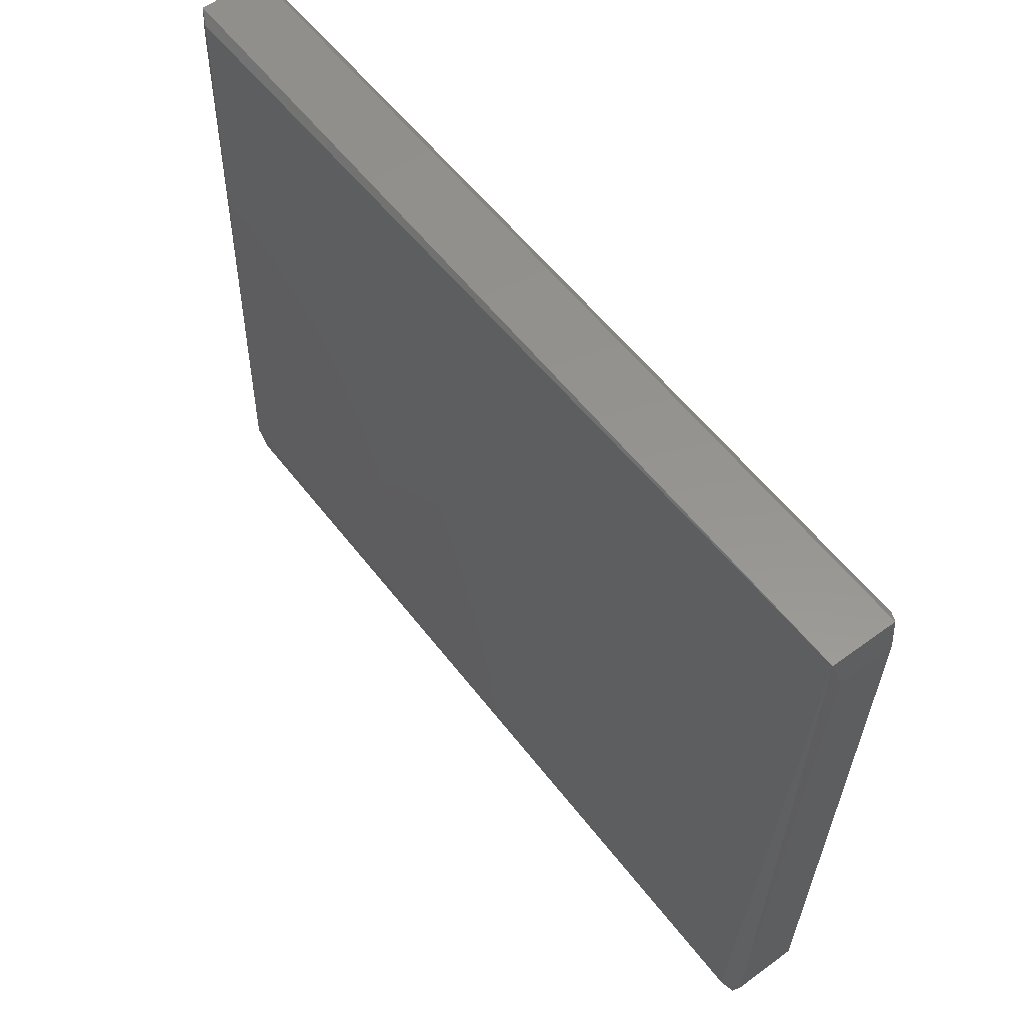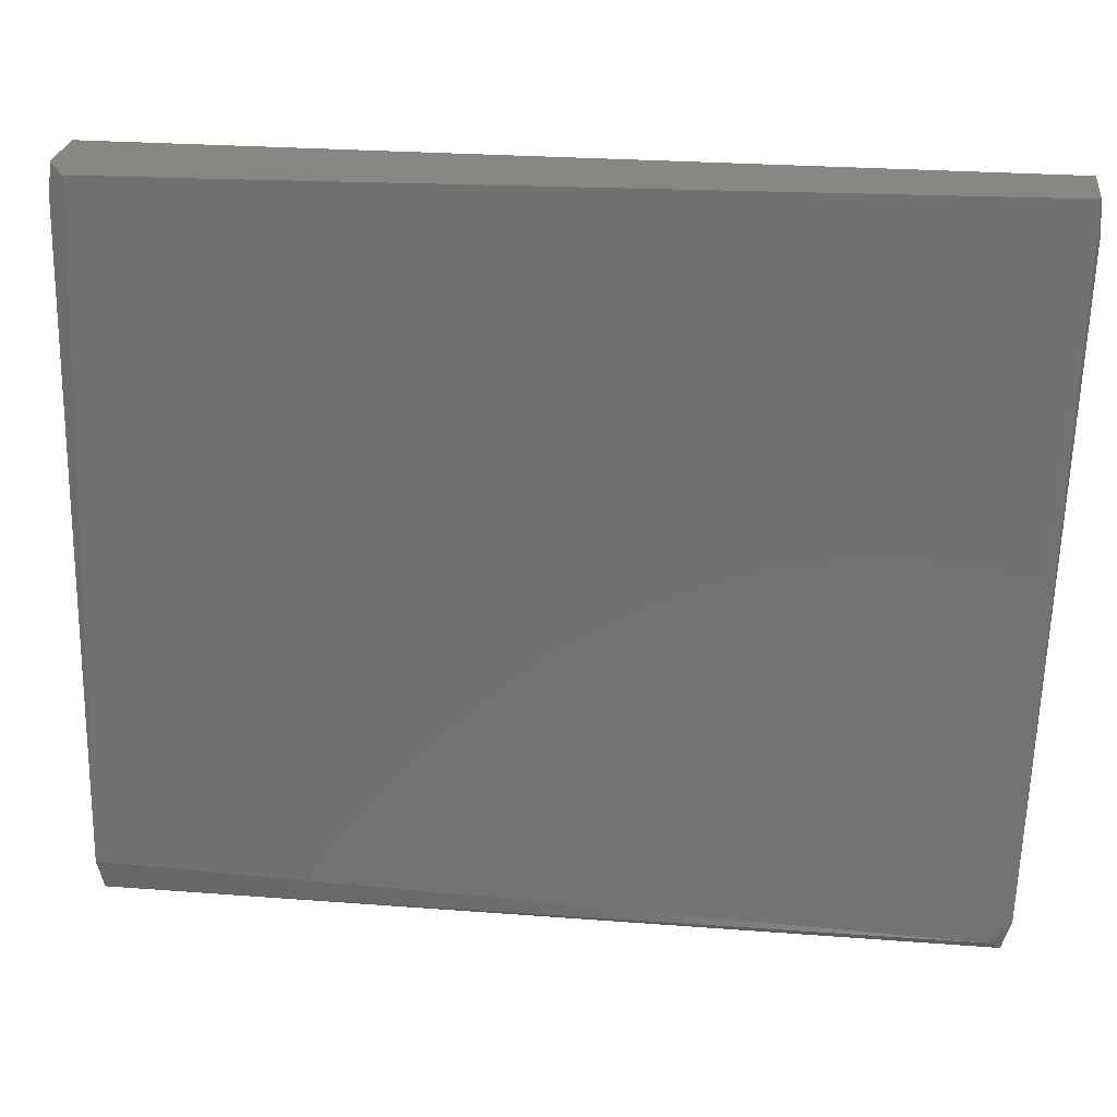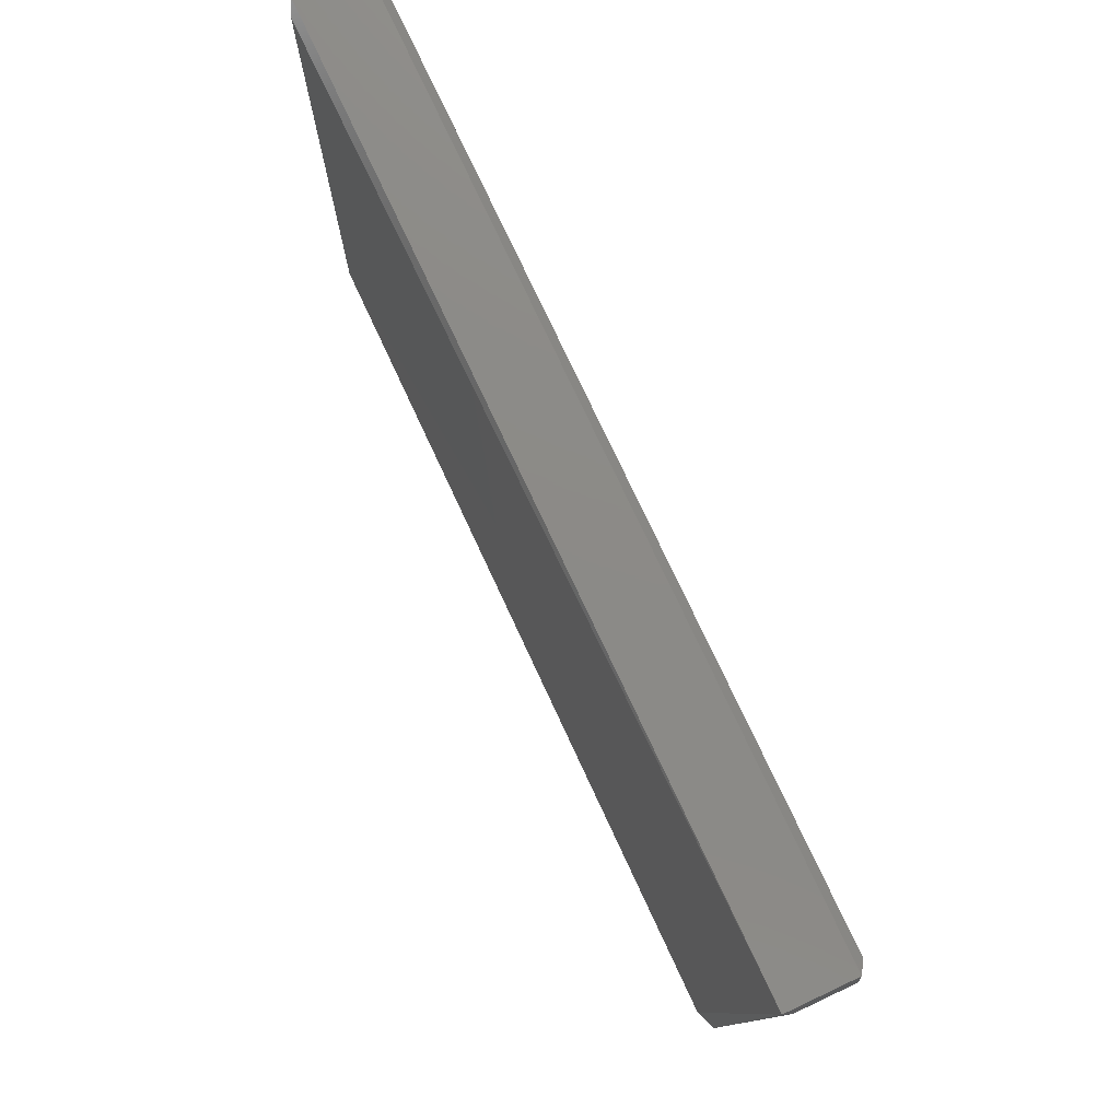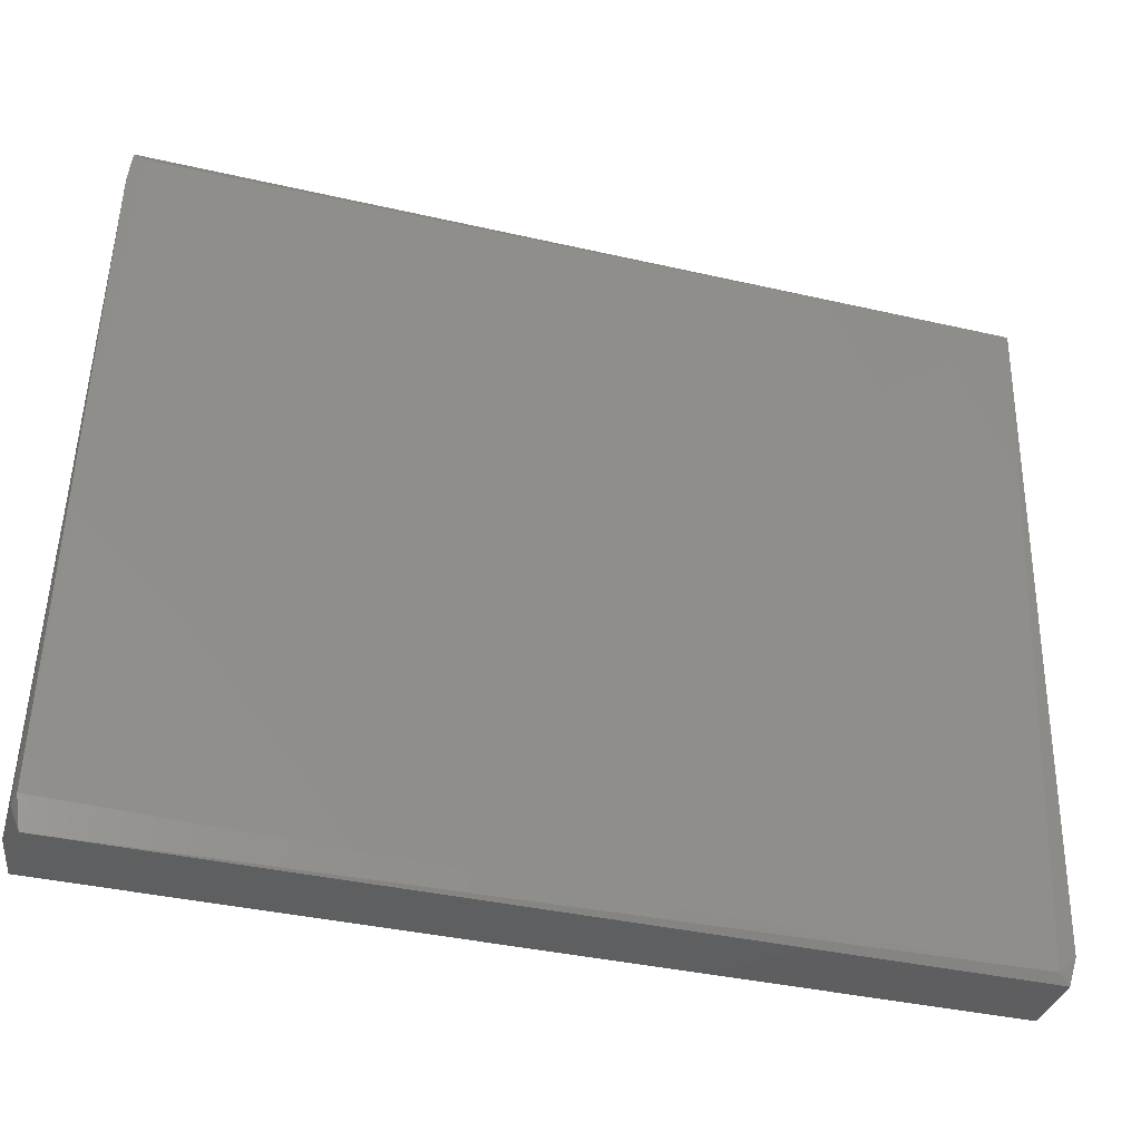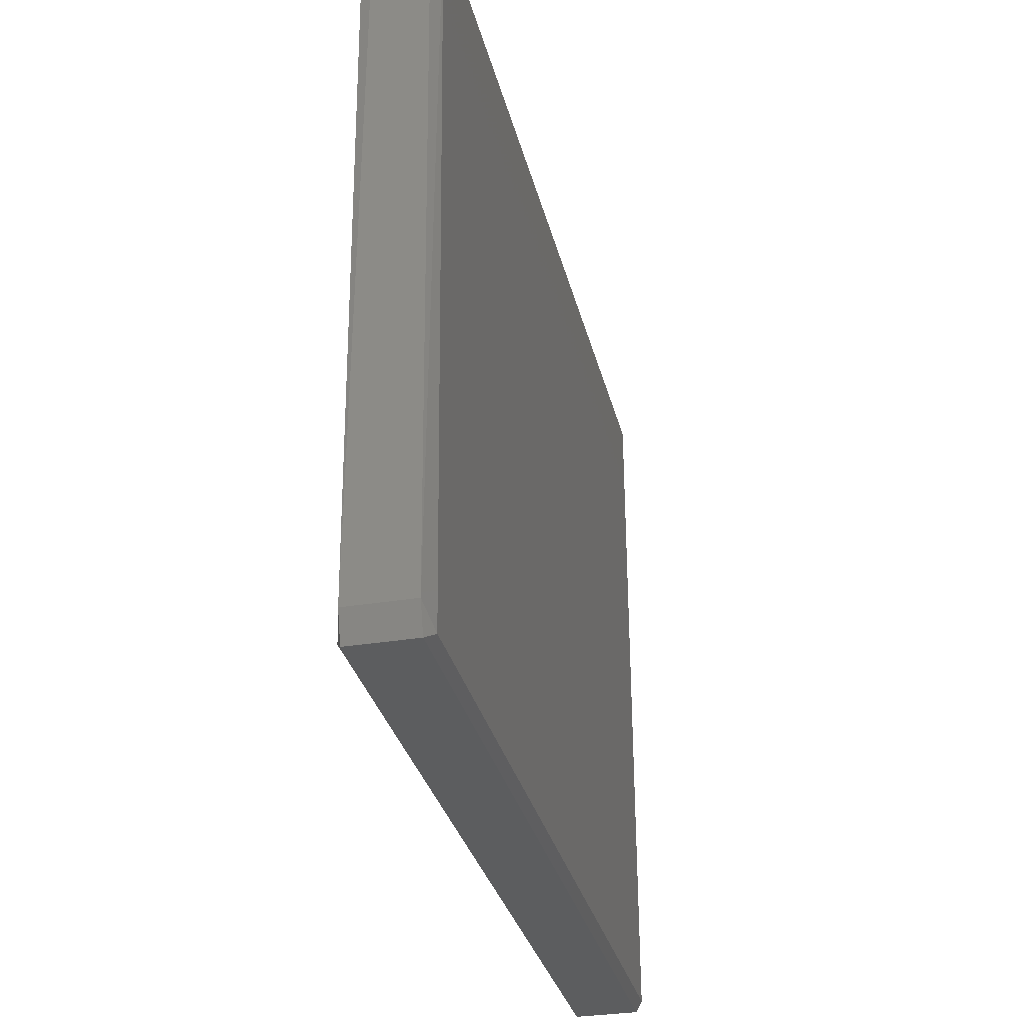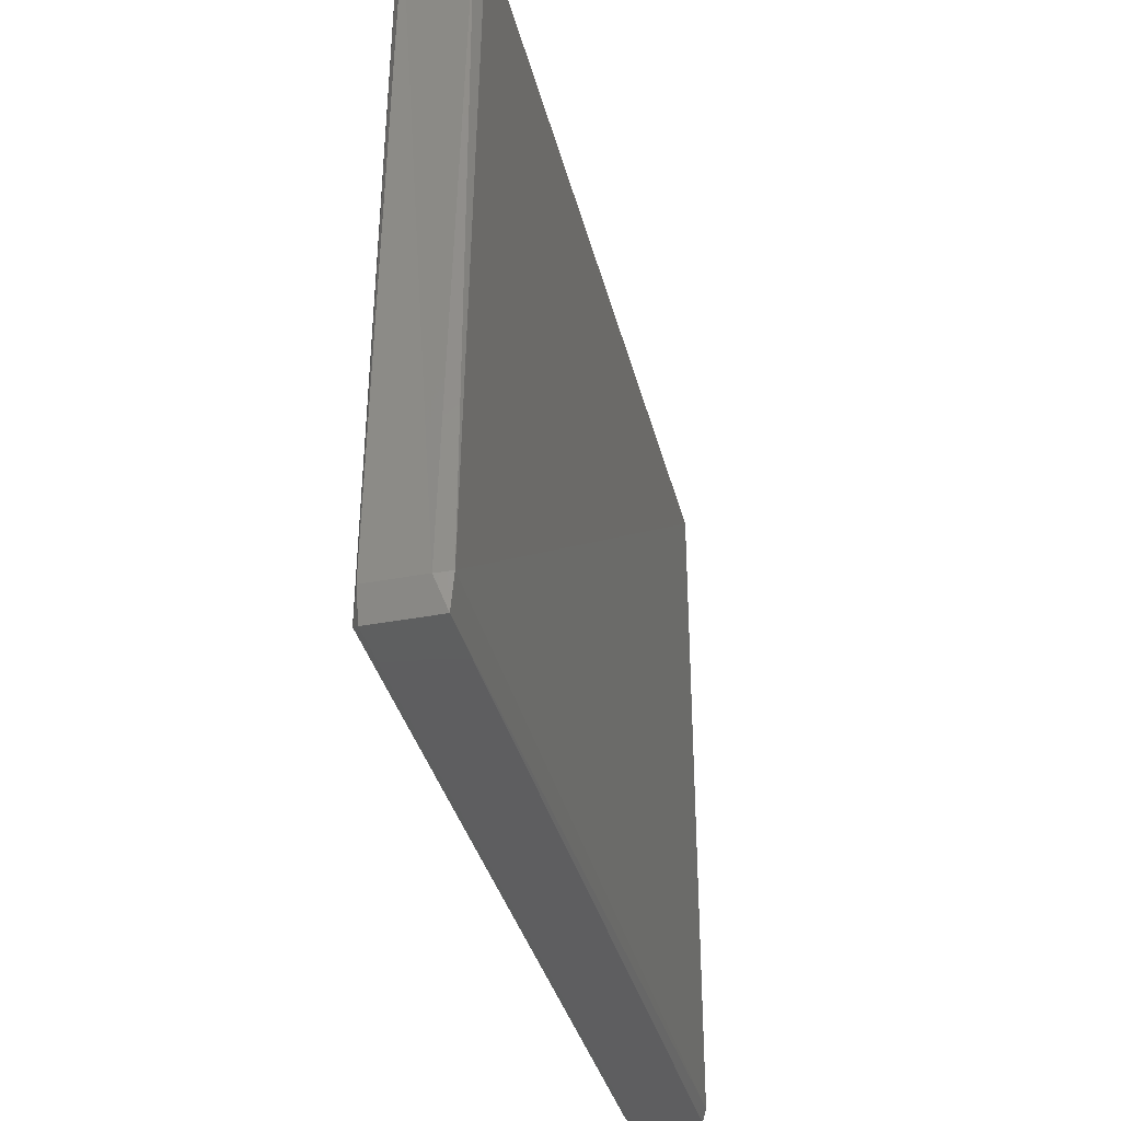
<metadata>
{"format":"stl","ext":"stl","renderer":"f3d","projection":"perspective","resolution":1024,"background":"white","views":[{"elev":57.1,"azim":-127.3,"up":"+Z"},{"elev":25.6,"azim":-173.0,"up":"+Z"},{"elev":77.3,"azim":-115.2,"up":"+Z"},{"elev":-37.0,"azim":163.4,"up":"+Z"},{"elev":-31.4,"azim":-76.7,"up":"+Z"},{"elev":-36.3,"azim":104.0,"up":"+Z"}]}
</metadata>
<code>
# stl→obj: 22 verts, 40 faces
v -0.04967 0.003696 0.04048
v 0.04652 0.004369 0.03936
v 0.04967 0.004201 -0.03705
v -0.04549 0.004369 -0.03953
v -0.0478 0.003696 -0.03726
v -0.05 0.002488 0.03667
v -0.0478 -0.003487 -0.03726
v -0.04559 -0.004369 -0.03961
v -0.04844 -0.004369 0.03945
v -0.04678 0.003696 -0.04048
v 0.04904 0.003696 -0.04048
v 0.04784 -0.003487 0.04048
v 0.05 -0.003487 -0.03726
v 0.05 0.002488 -0.03726
v 0.04823 0.003696 0.03667
v 0.04784 0.003696 0.04048
v -0.05 -0.003487 0.03667
v -0.04967 -0.003487 0.04048
v 0.04904 -0.003487 -0.04048
v 0.04784 -0.004369 -0.03961
v -0.04678 -0.003487 -0.04048
v 0.04662 -0.004369 0.03945
f 1 2 3
f 1 3 4
f 5 6 1
f 5 1 4
f 7 8 9
f 10 5 4
f 10 4 11
f 12 13 14
f 12 14 15
f 16 12 15
f 16 15 2
f 16 2 1
f 17 6 5
f 17 5 7
f 17 7 9
f 18 1 6
f 18 6 17
f 18 17 9
f 18 12 16
f 18 16 1
f 19 11 14
f 19 14 13
f 19 13 20
f 21 7 5
f 21 5 10
f 21 10 11
f 21 11 19
f 21 19 20
f 21 20 8
f 21 8 7
f 22 9 8
f 22 8 20
f 22 20 13
f 22 13 12
f 22 12 18
f 22 18 9
f 3 11 4
f 3 2 15
f 3 15 14
f 3 14 11

</code>
